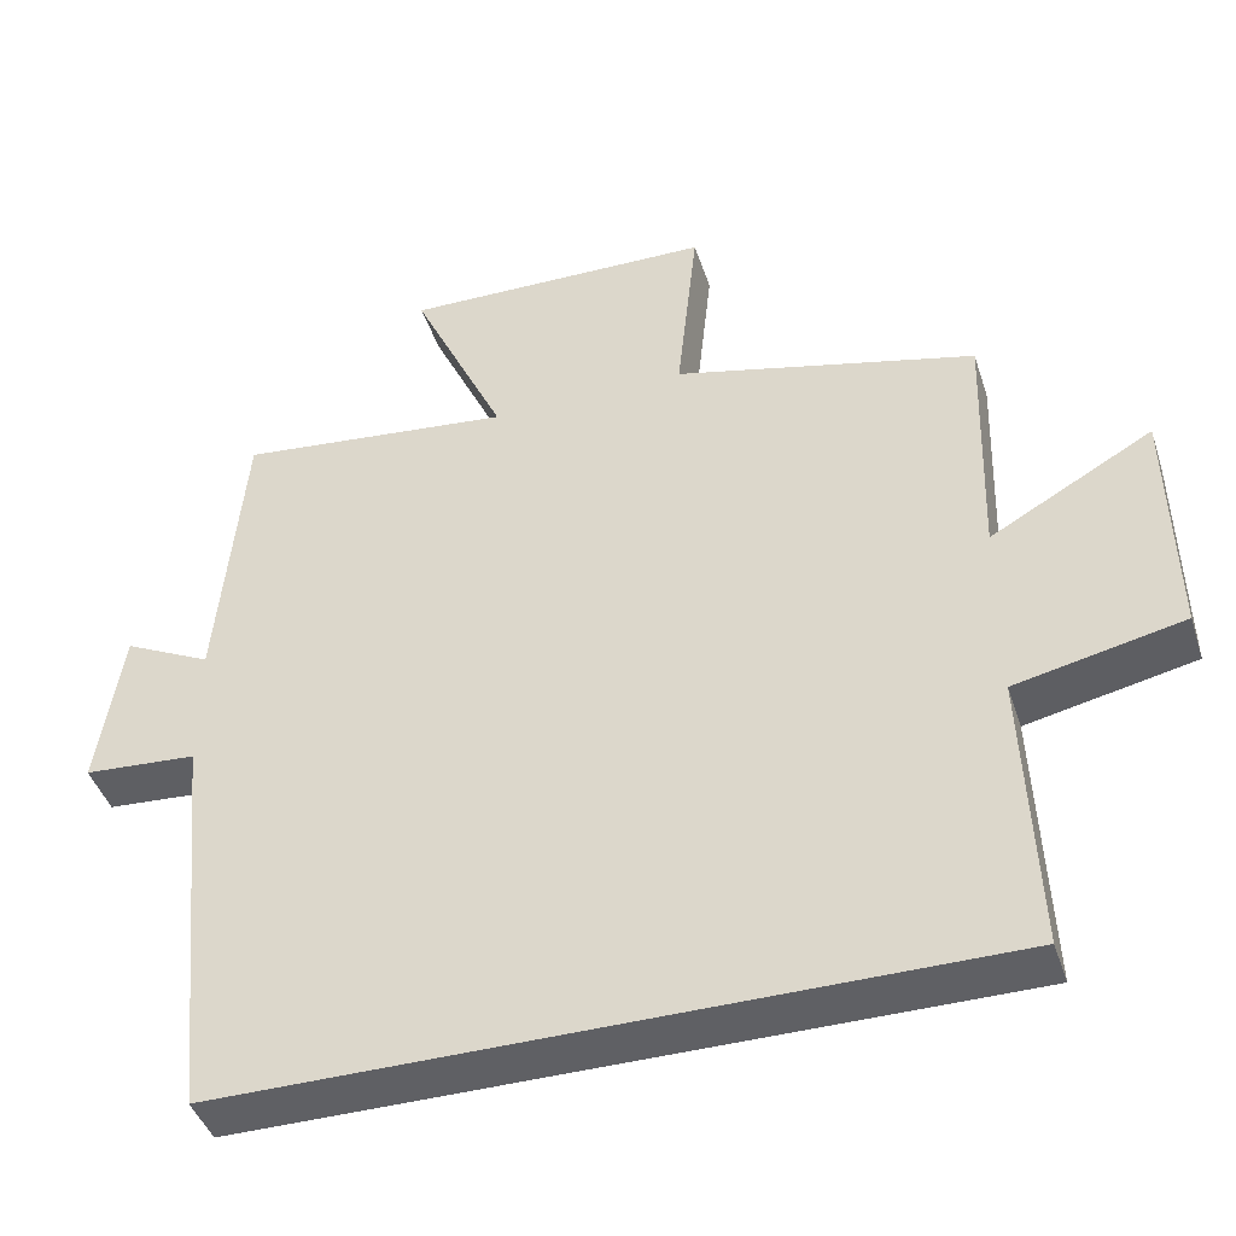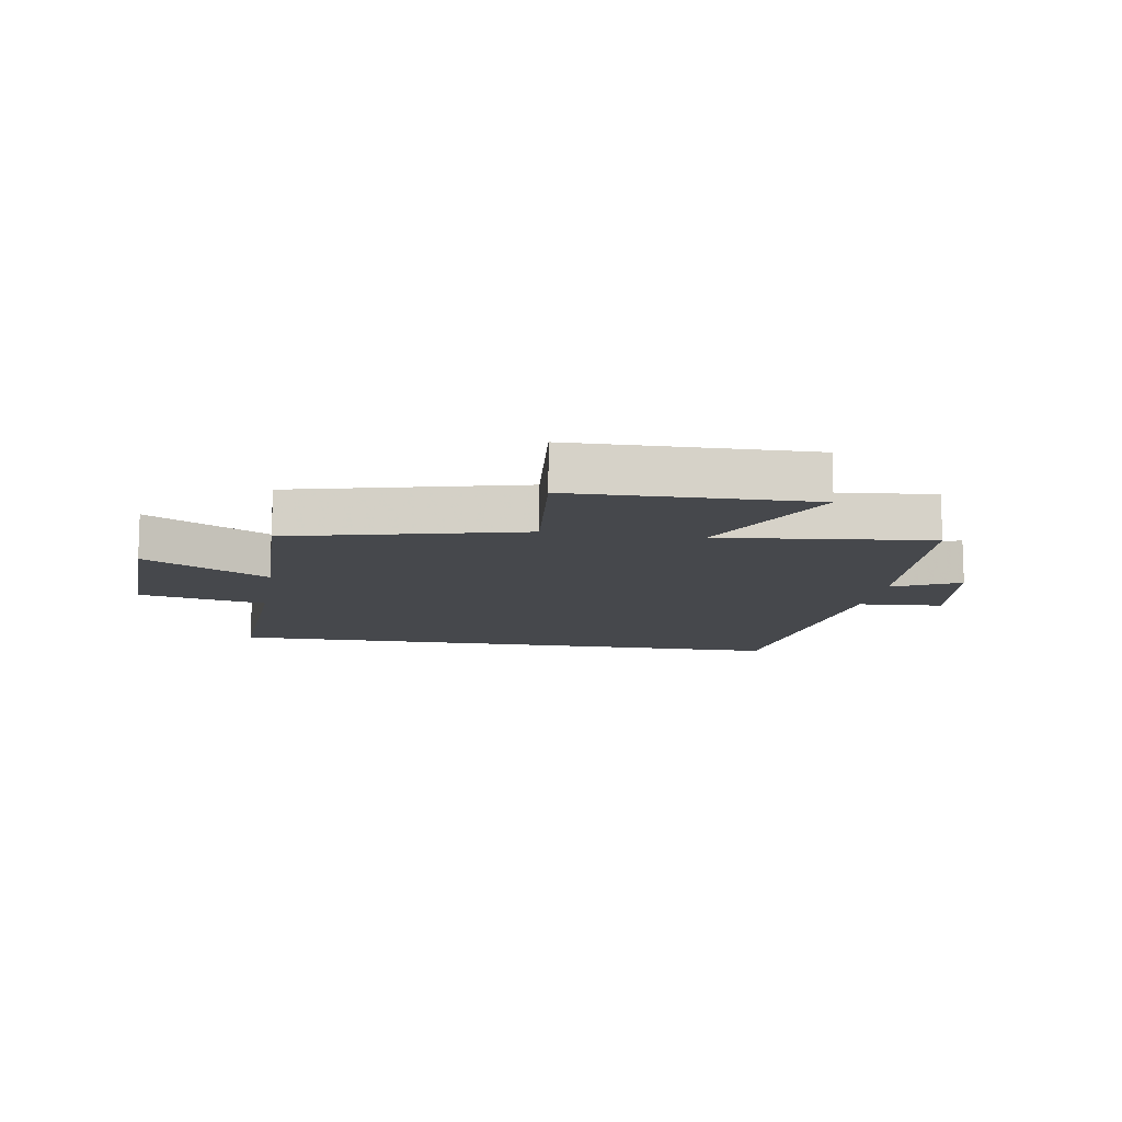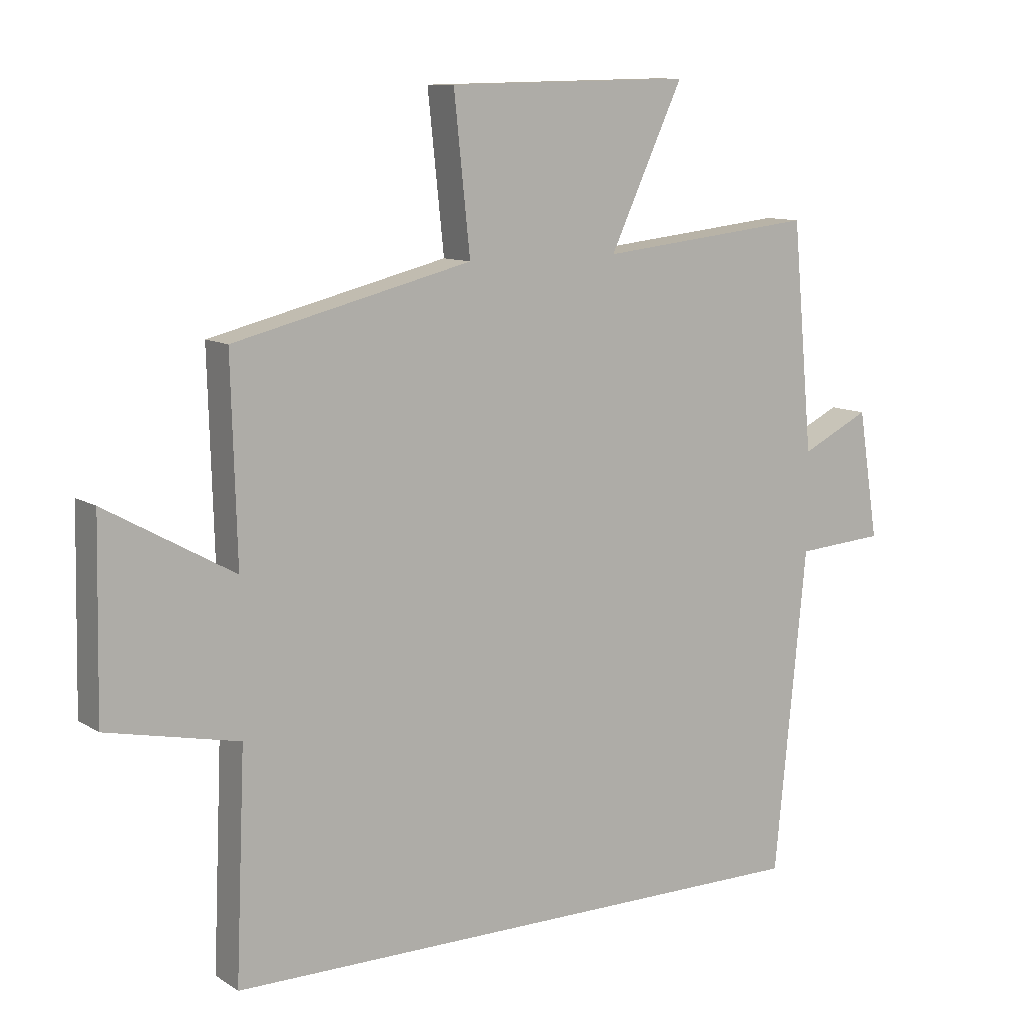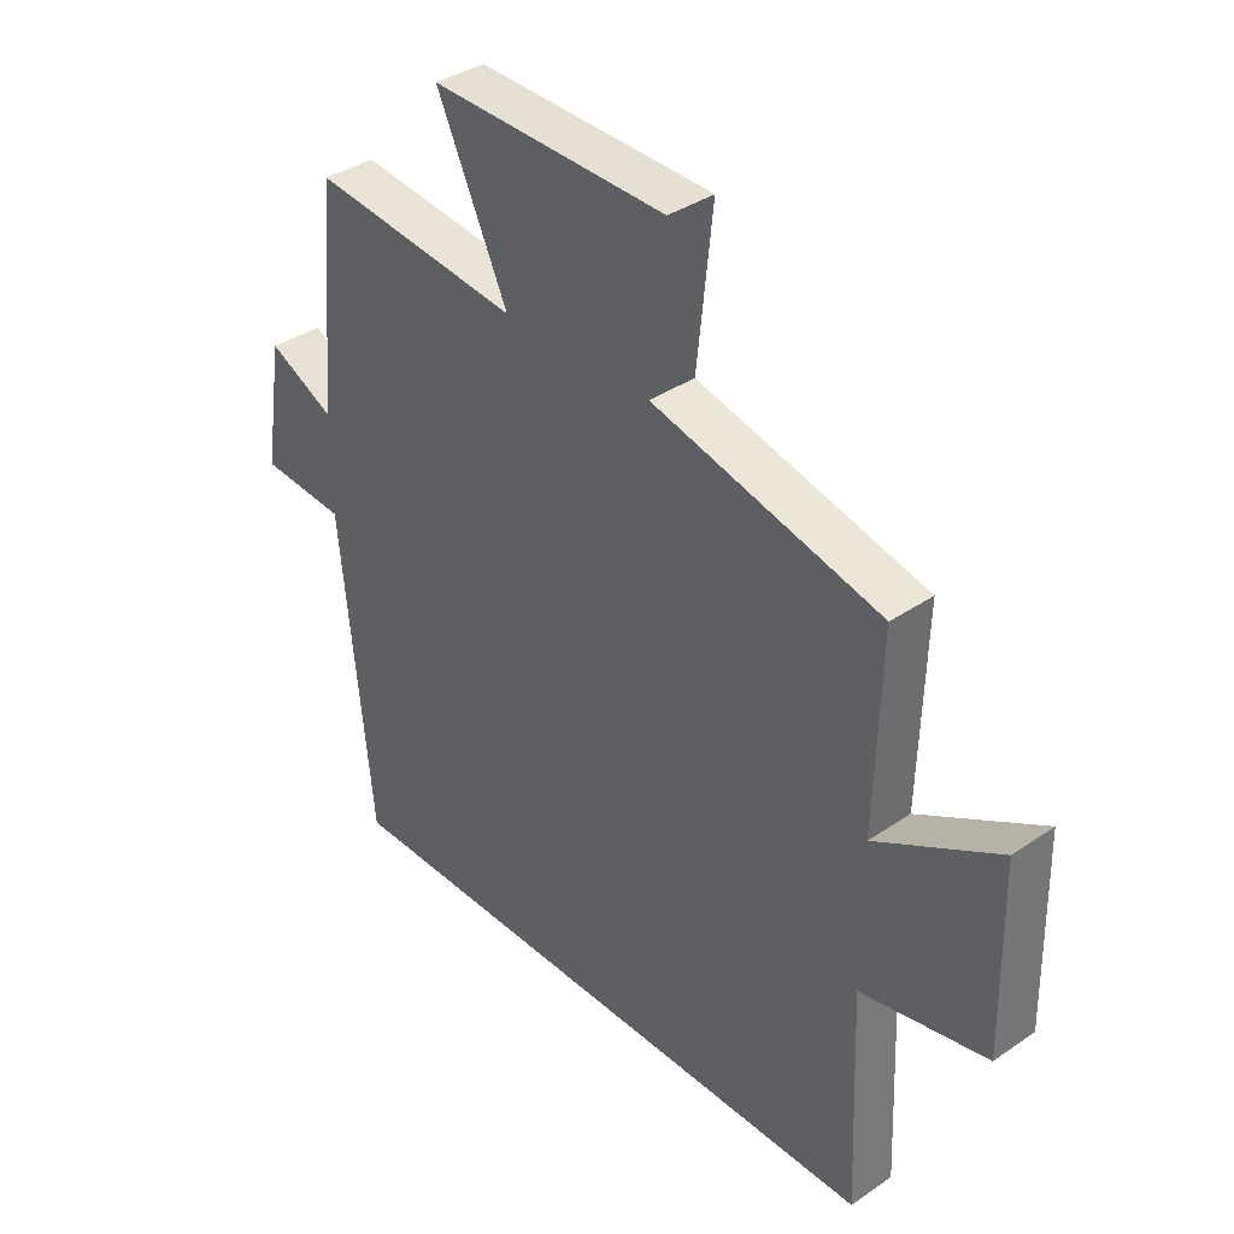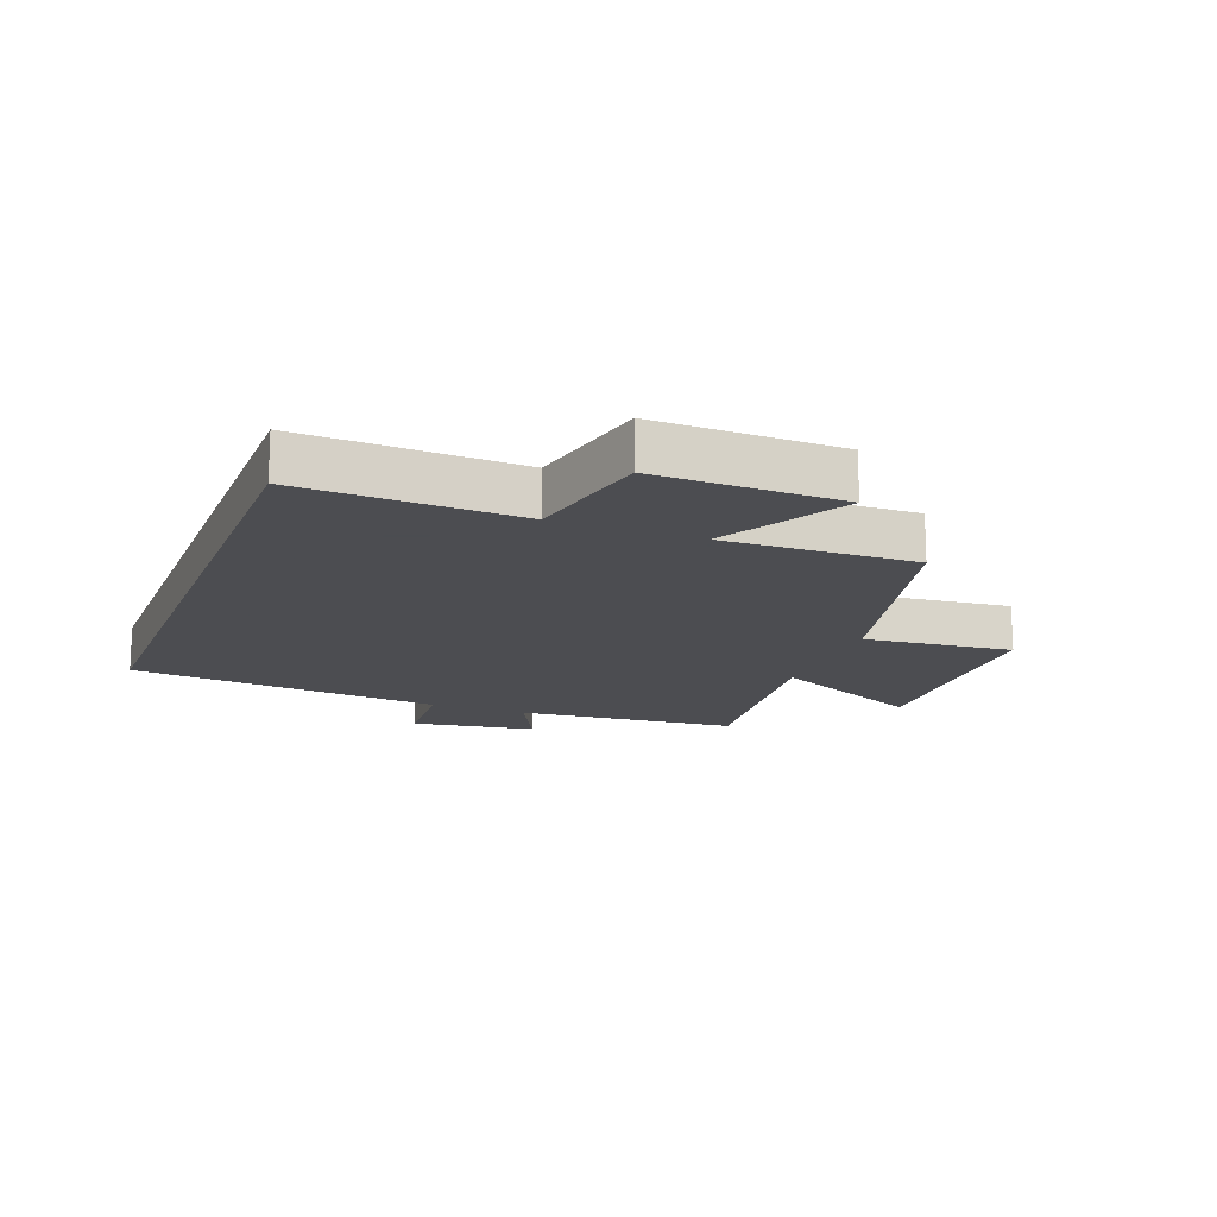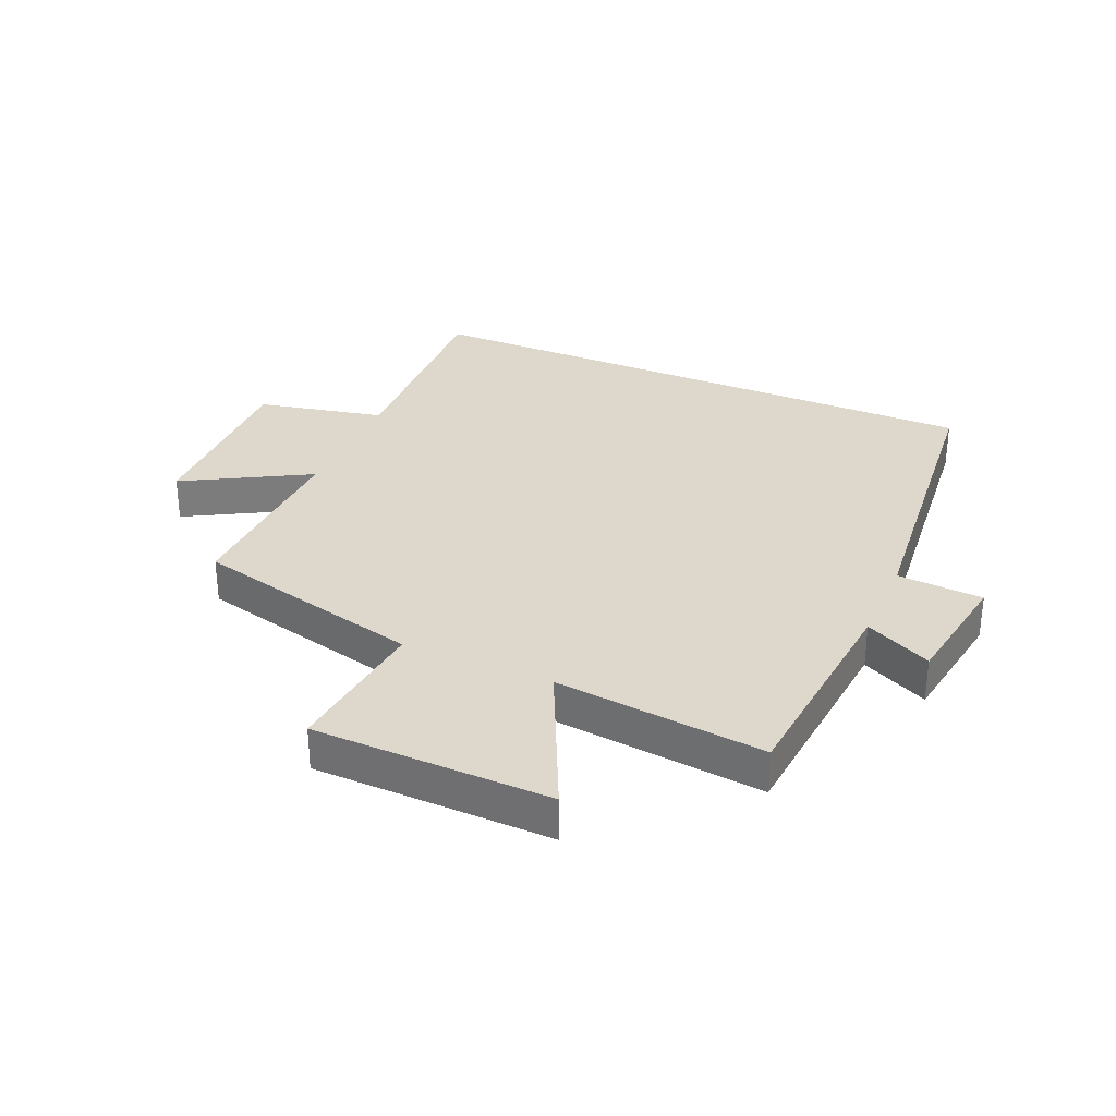
<metadata>
{"format":"obj","ext":"obj","renderer":"f3d","projection":"perspective","resolution":1024,"background":"white","views":[{"elev":-43.2,"azim":-162.4,"up":"+Z"},{"elev":-11.5,"azim":-9.4,"up":"+Y"},{"elev":10.3,"azim":-33.3,"up":"+Z"},{"elev":37.0,"azim":-131.4,"up":"+Z"},{"elev":-16.1,"azim":-110.8,"up":"+Y"},{"elev":31.5,"azim":23.4,"up":"+Y"}]}
</metadata>
<code>
v -0.515 0.07 -0.5
v -0.5 0.07 -0.142
v -0.711 0.07 -0.097
v -0.705 0.07 0.207
v -0.5 0.07 0.092
v -0.509 0.07 0.406
v -0.128 0.07 0.5
v -0.154 0.07 0.745
v 0.238 0.07 0.753
v 0.12 0.07 0.5
v 0.467 0.07 0.538
v 0.5 0.07 0.175
v 0.61 0.07 0.229
v 0.642 0.07 0.025
v 0.5 0.07 0.015
v 0.449 0.07 -0.5
v -0.515 0 -0.5
v -0.5 0 -0.142
v -0.711 0 -0.097
v -0.705 0 0.207
v -0.5 0 0.092
v -0.509 0 0.406
v -0.128 0 0.5
v -0.154 0 0.745
v 0.238 0 0.753
v 0.12 0 0.5
v 0.467 0 0.538
v 0.5 0 0.175
v 0.61 0 0.229
v 0.642 0 0.025
v 0.5 0 0.015
v 0.449 0 -0.5
f 15 16 1 2
f 12 13 14 15
f 15 2 3
f 12 15 3
f 11 12 3
f 10 11 3
f 7 8 9 10
f 5 6 7 10
f 5 10 3
f 3 4 5
f 18 17 32 31
f 31 30 29 28
f 19 18 31
f 19 31 28
f 19 28 27
f 19 27 26
f 26 25 24 23
f 26 23 22 21
f 19 26 21
f 21 20 19
f 1 17 18 2
f 2 18 19 3
f 3 19 20 4
f 4 20 21 5
f 5 21 22 6
f 6 22 23 7
f 7 23 24 8
f 8 24 25 9
f 9 25 26 10
f 10 26 27 11
f 11 27 28 12
f 12 28 29 13
f 13 29 30 14
f 14 30 31 15
f 15 31 32 16
f 16 32 17 1

</code>
